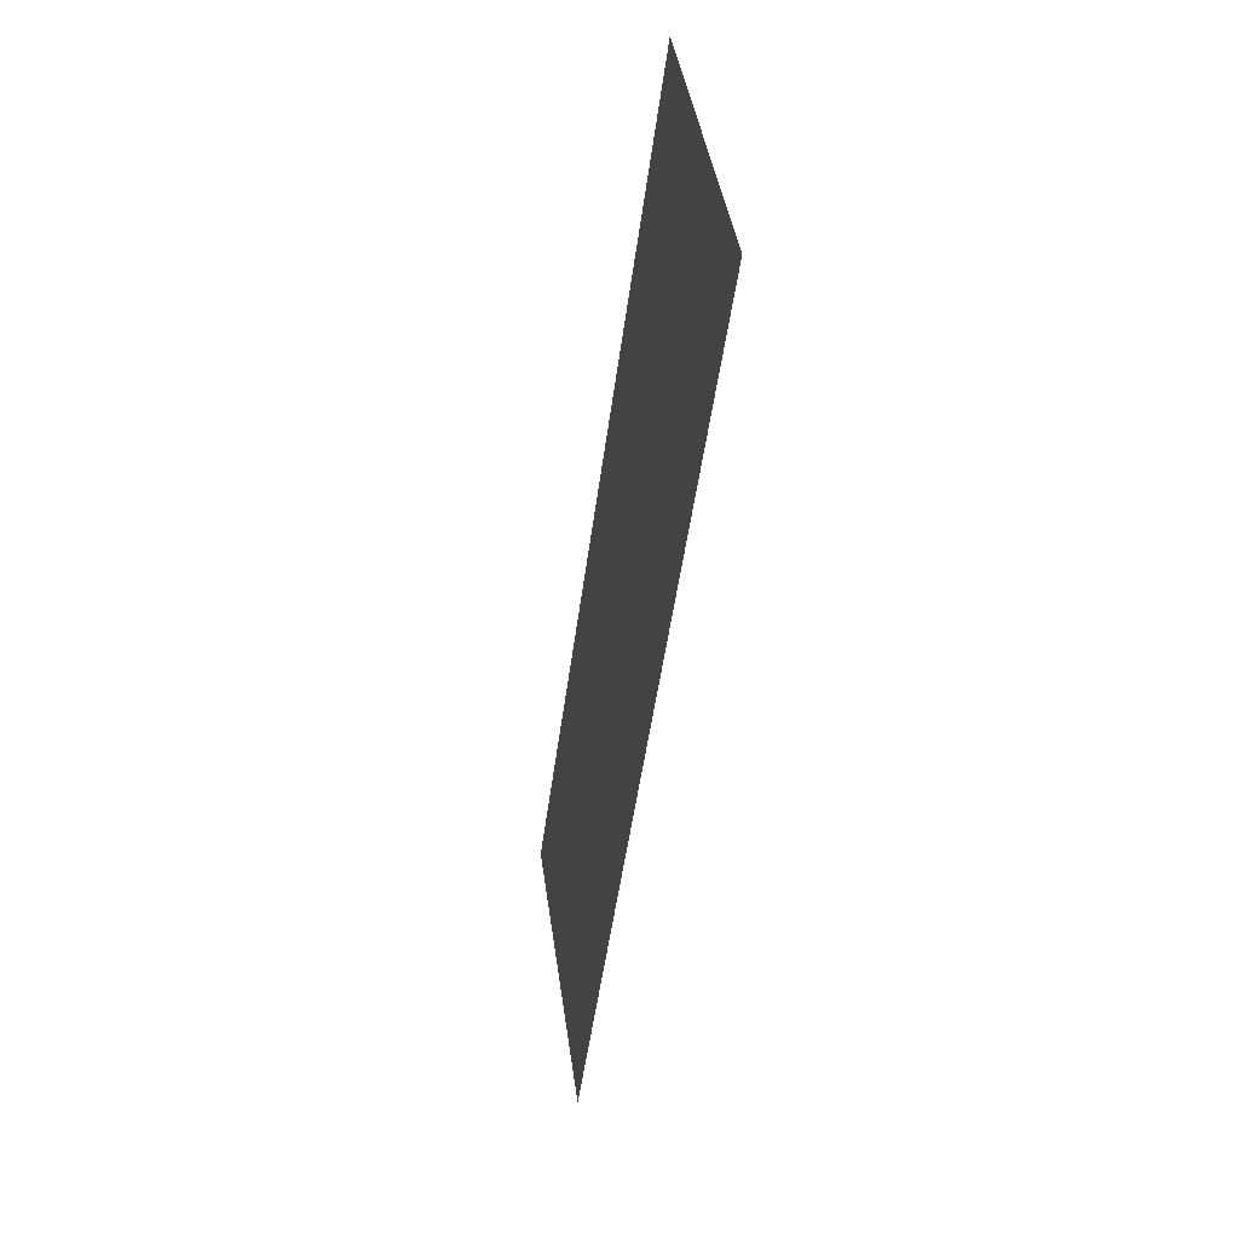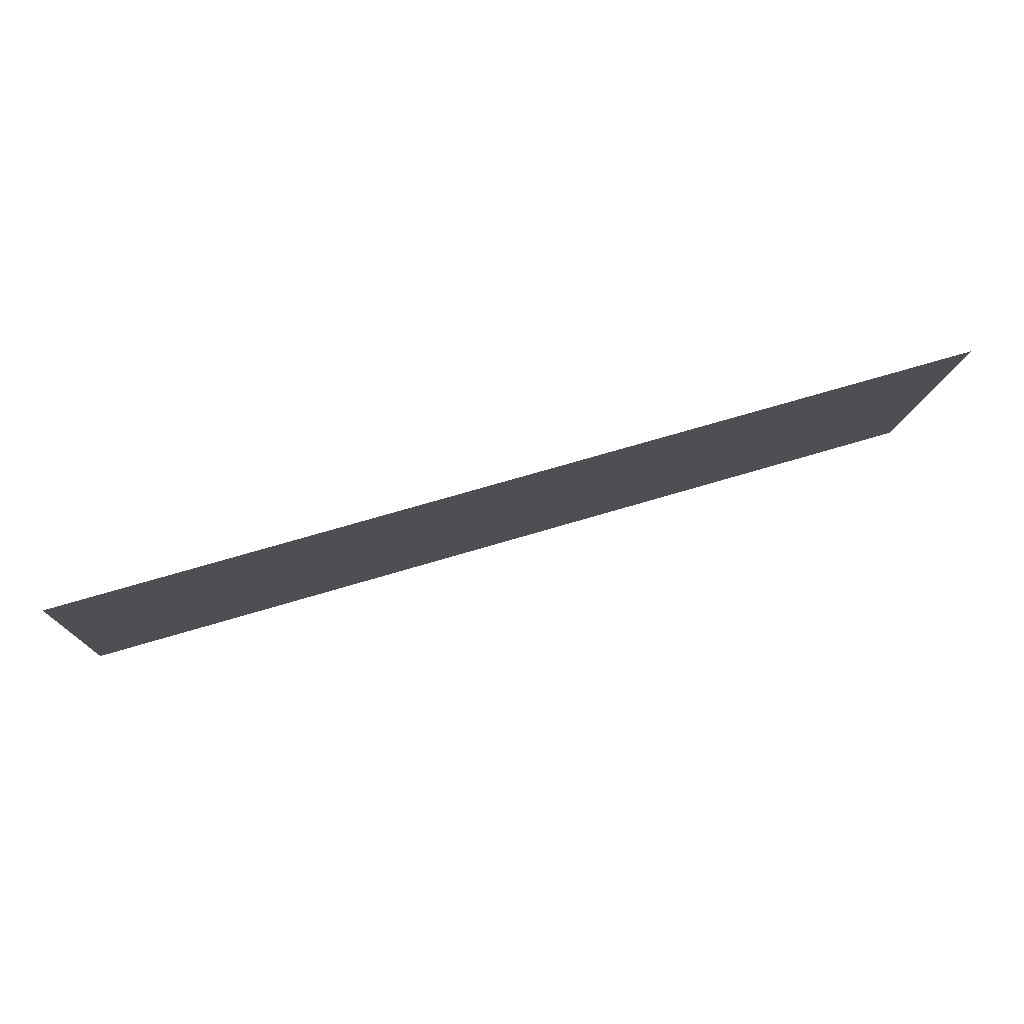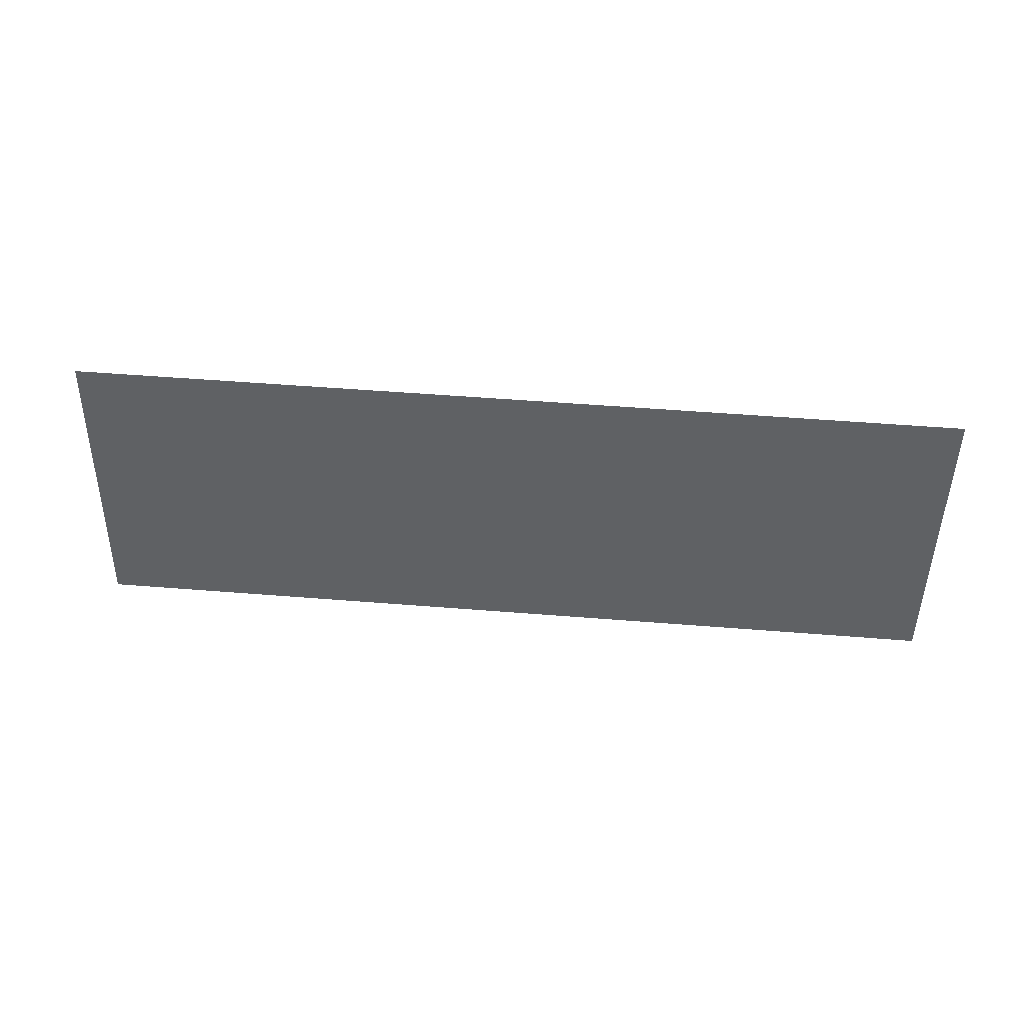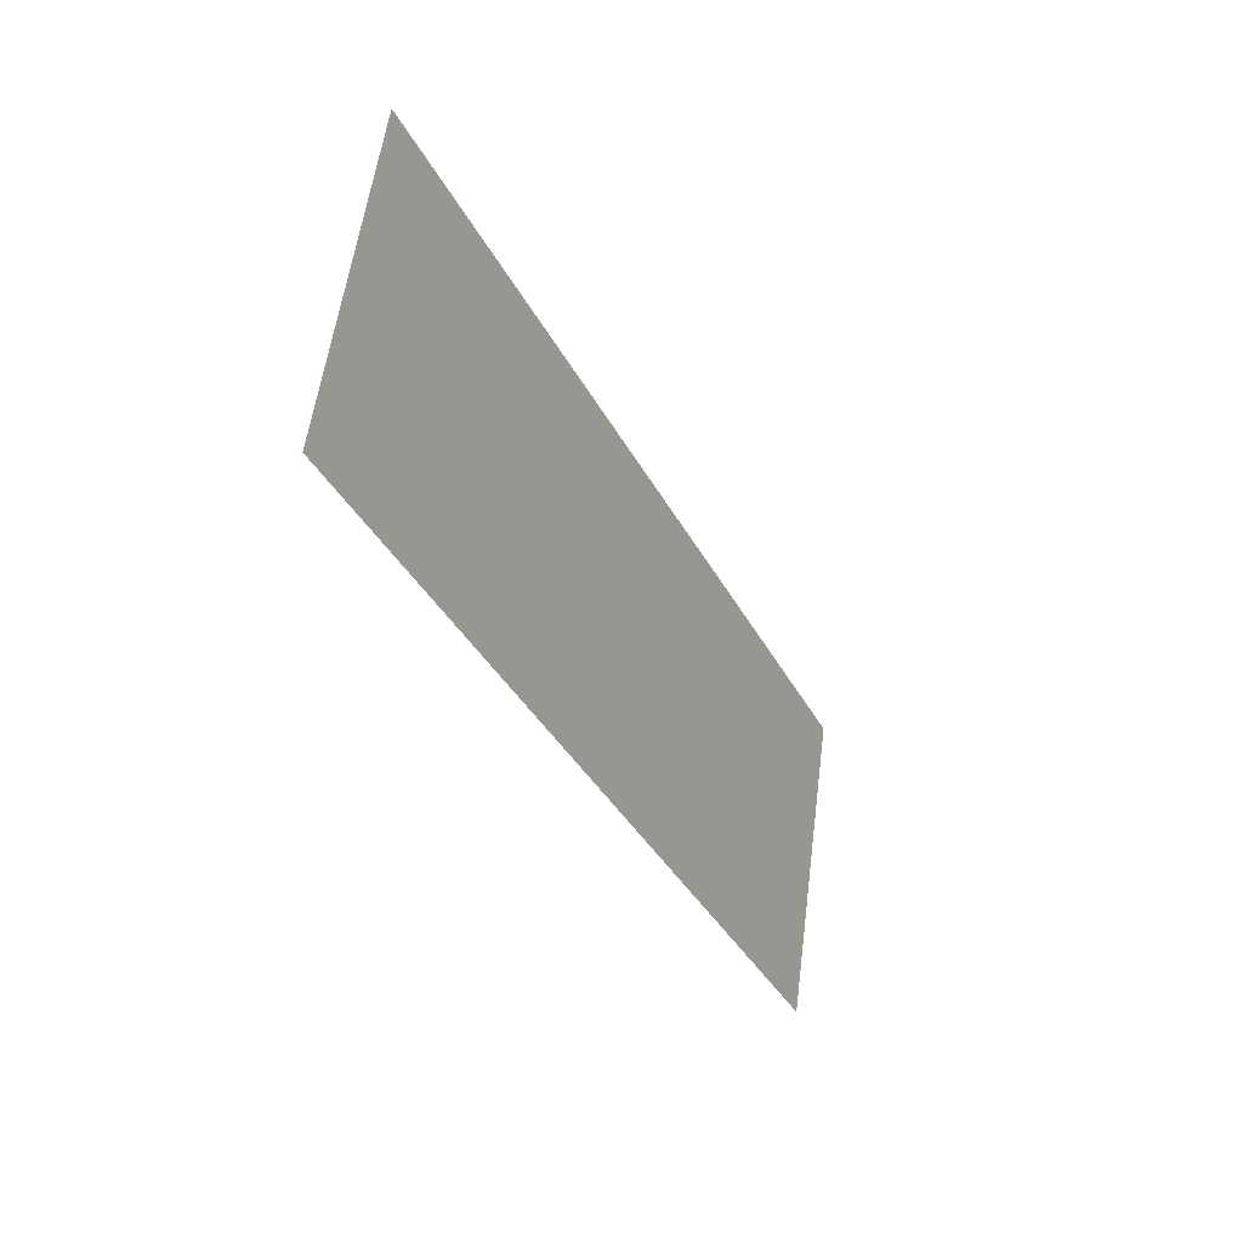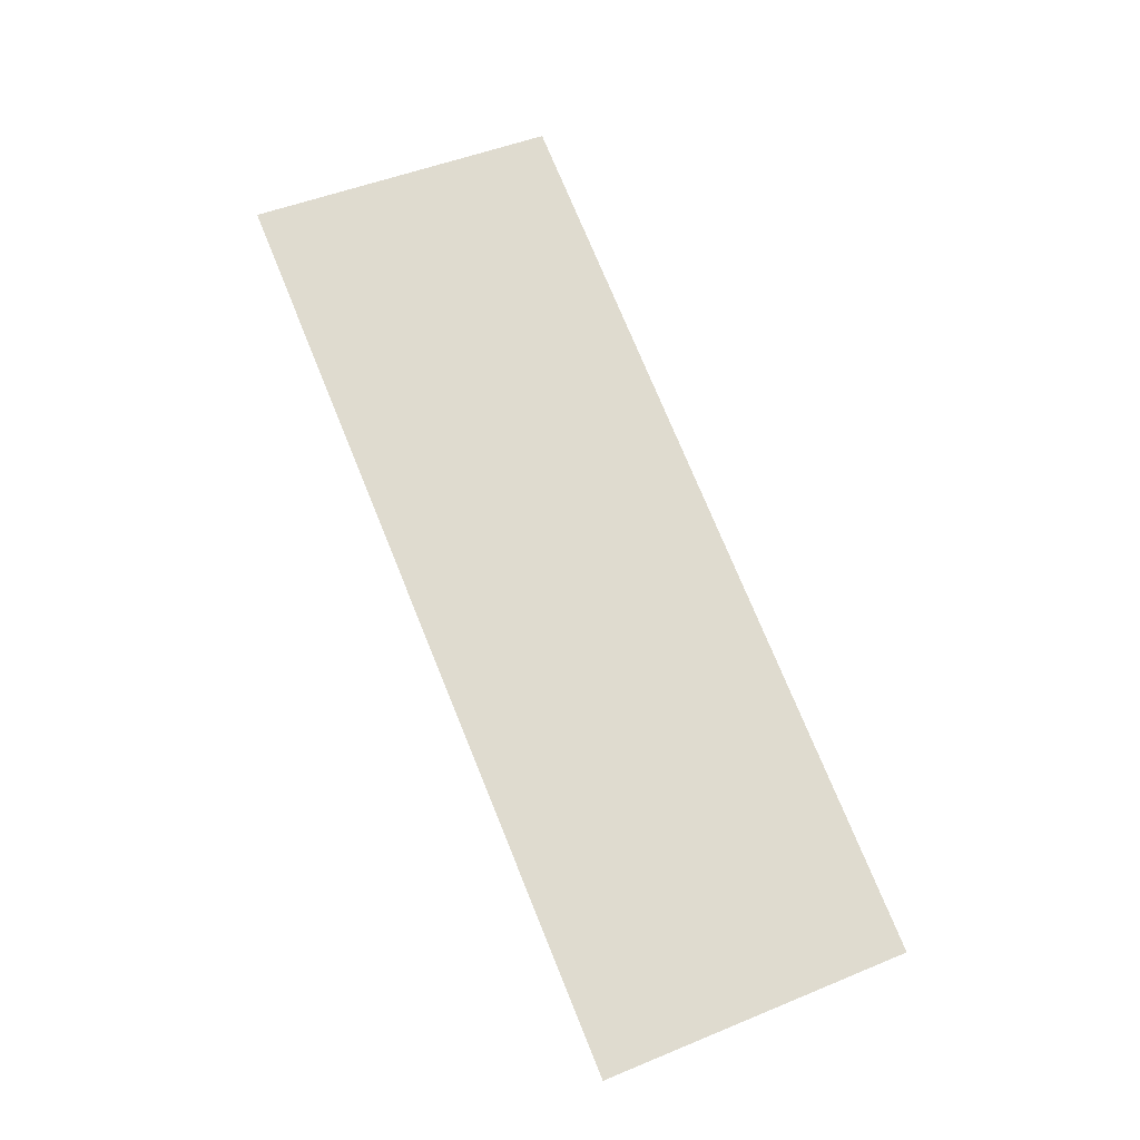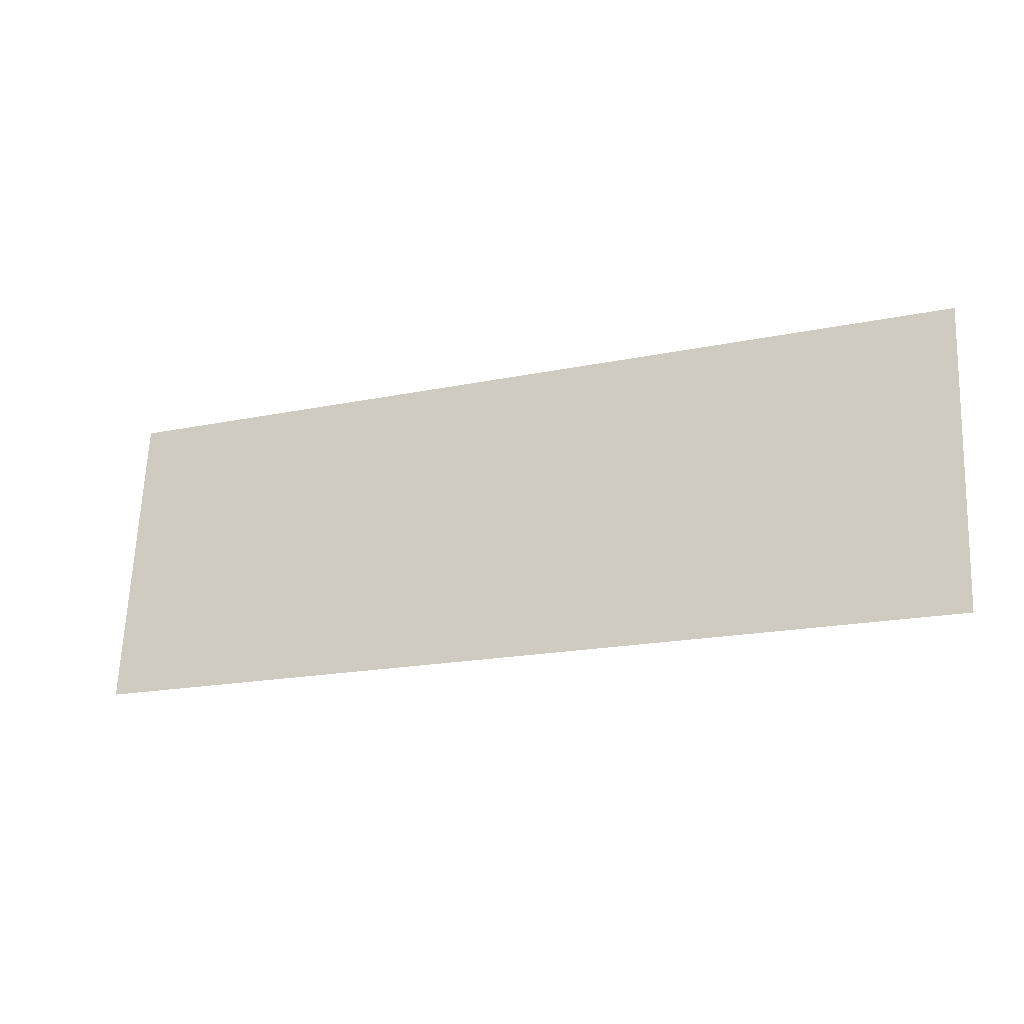
<metadata>
{"format":"obj","ext":"obj","renderer":"f3d","projection":"perspective","resolution":1024,"background":"white","views":[{"elev":-50.3,"azim":77.5,"up":"+Y"},{"elev":70.5,"azim":-21.8,"up":"+Y"},{"elev":-39.0,"azim":179.2,"up":"+Z"},{"elev":-34.9,"azim":-70.6,"up":"+Y"},{"elev":69.4,"azim":-113.0,"up":"+Z"},{"elev":-16.0,"azim":-162.4,"up":"+Y"}]}
</metadata>
<code>
v -1.286e+04 -2950 -7000
v 1.095e+04 -3238 -4938
v -1.286e+04 5196 -5859
v 1.095e+04 4908 -3798
f 1 2 3
f 3 2 4
v -1.286e+04 -2950 -7000
v 1.095e+04 -3238 -4938
v -1.286e+04 5196 -5859
v 1.095e+04 4908 -3798
f 5 6 7
f 7 6 8

</code>
